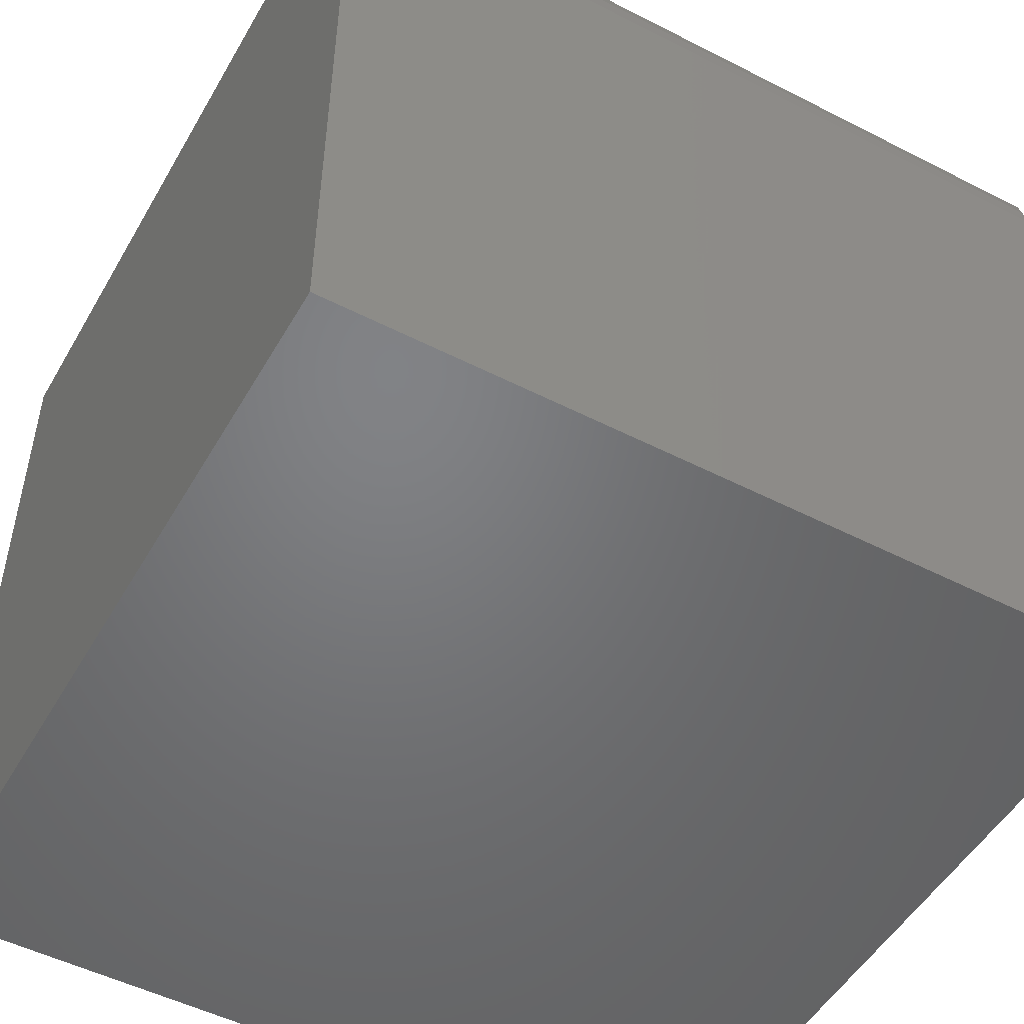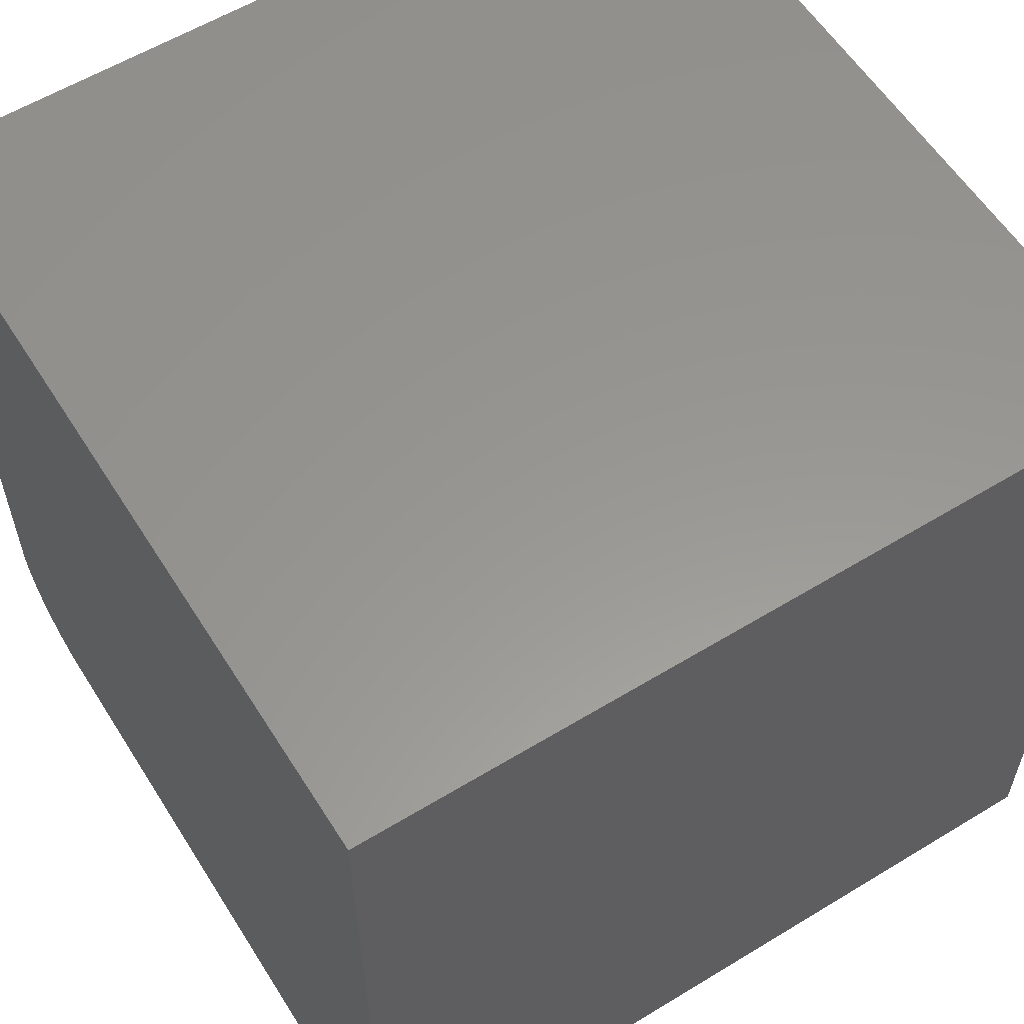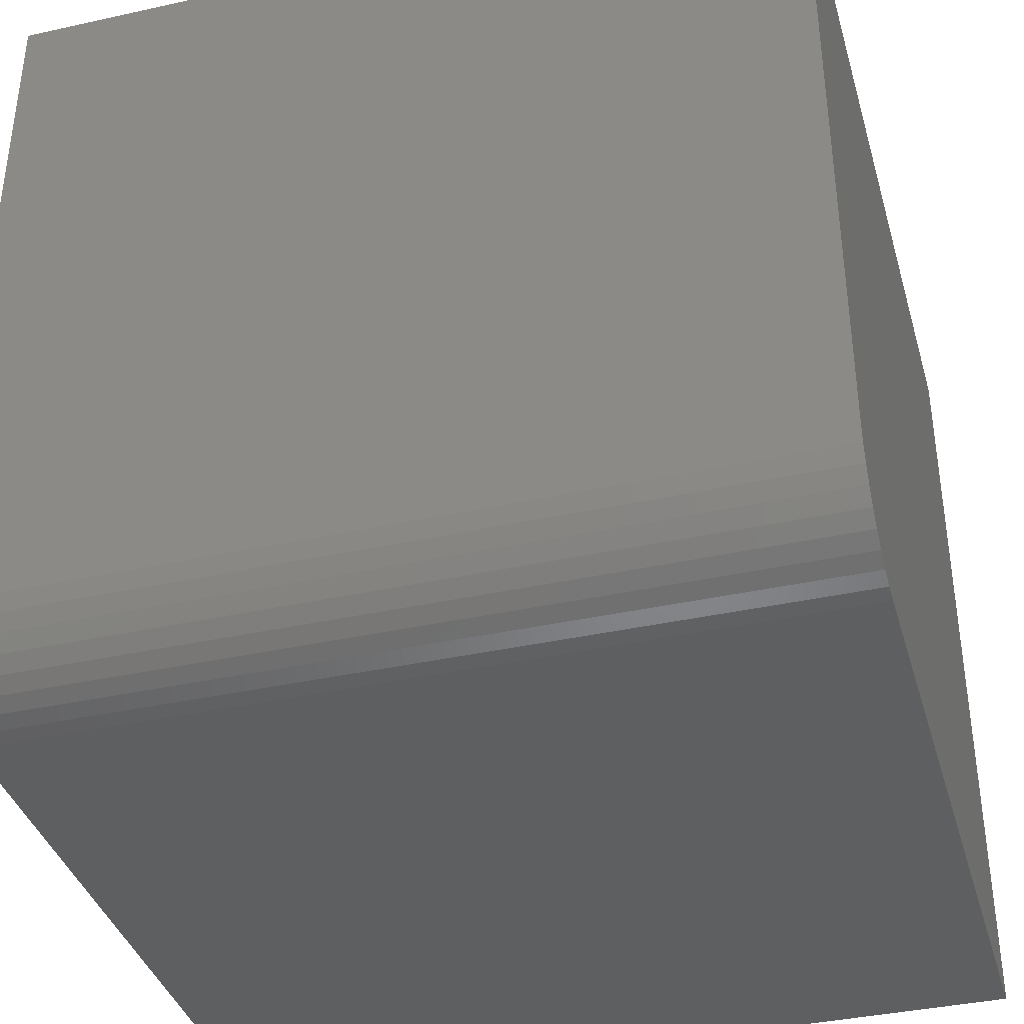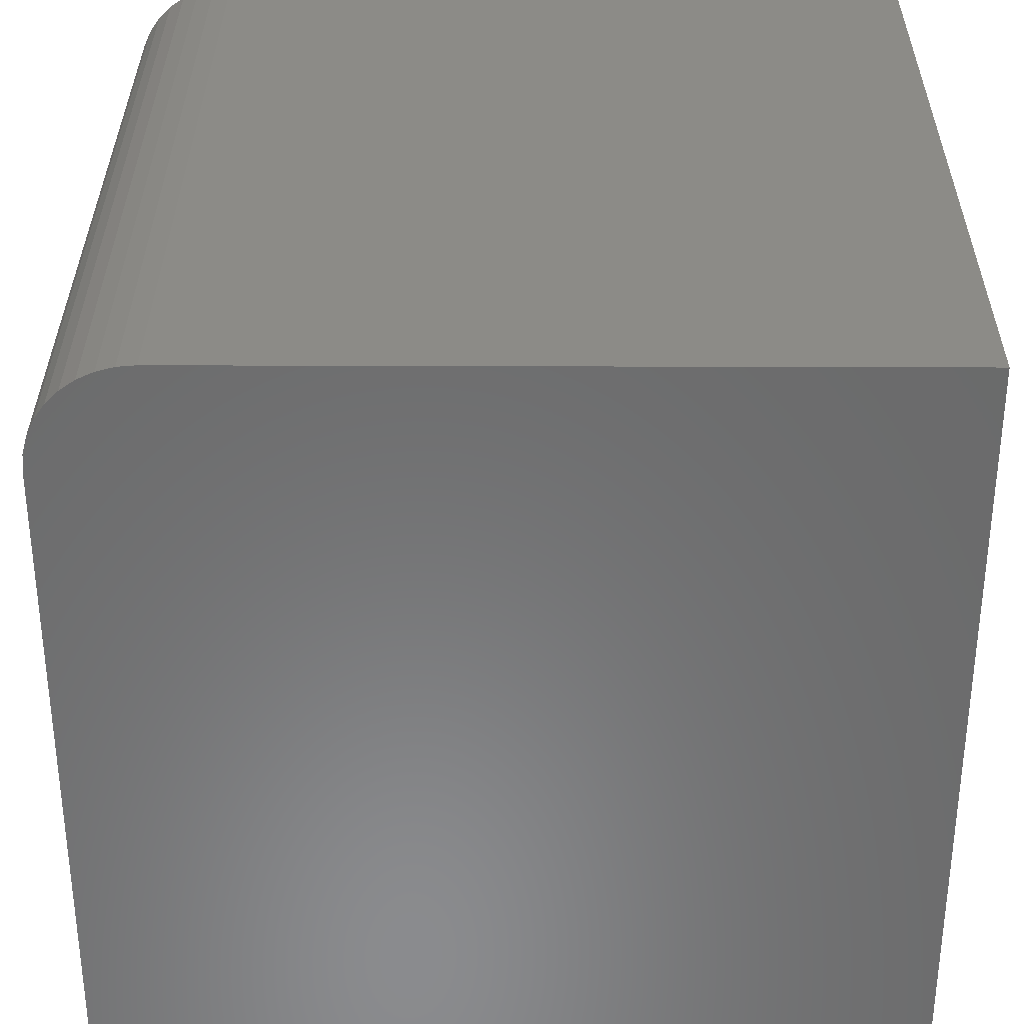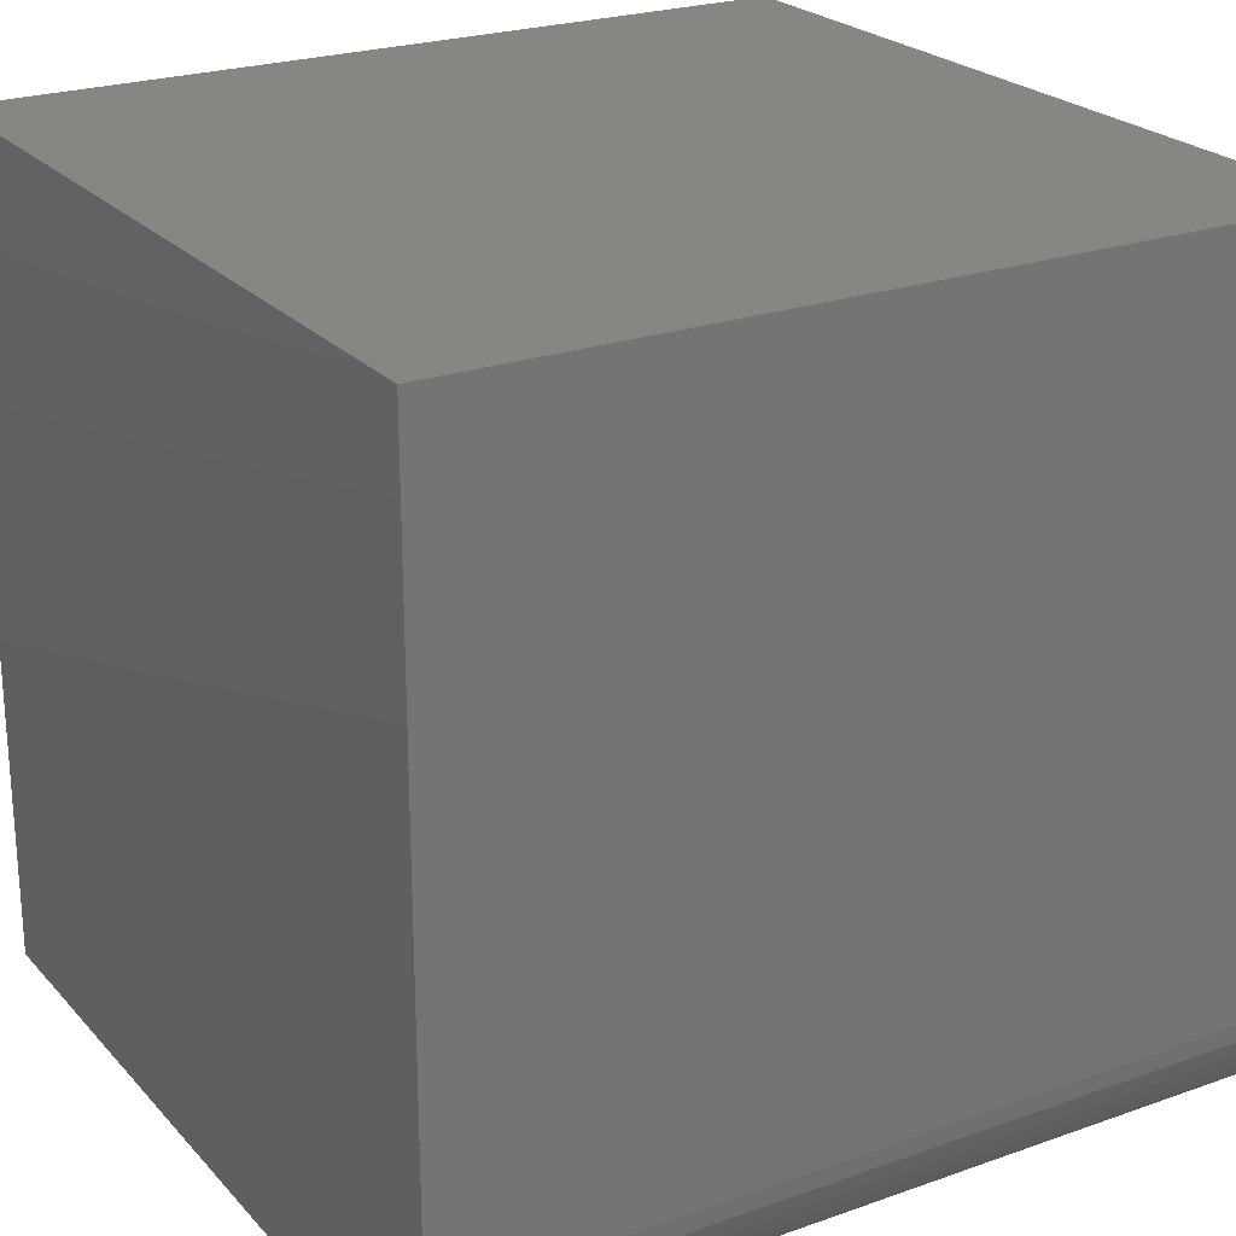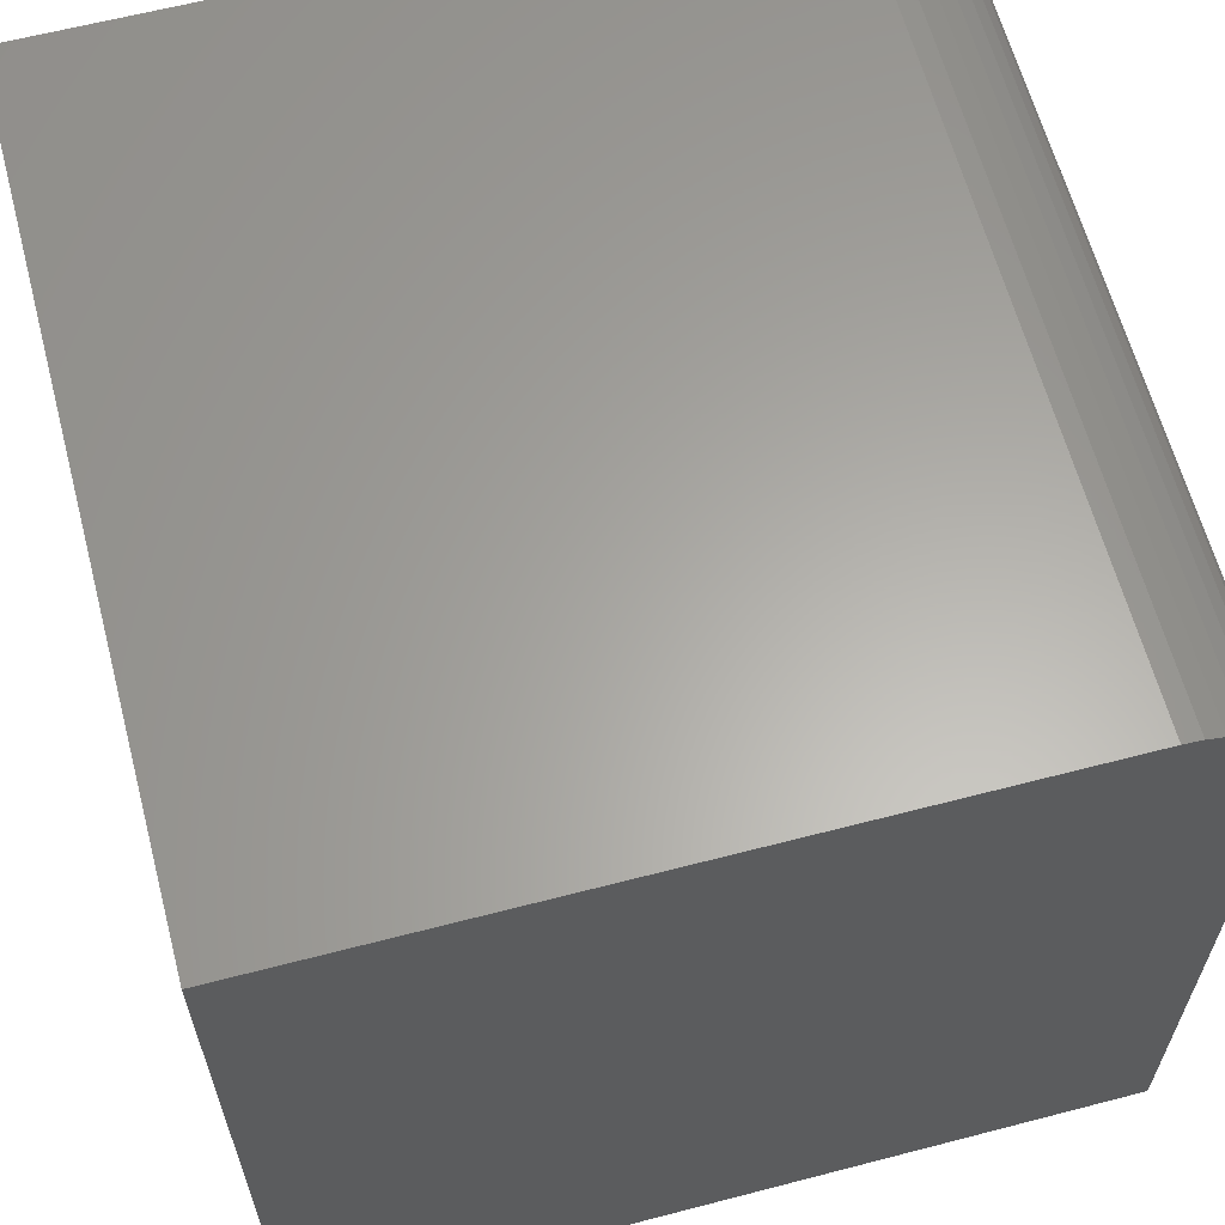
<metadata>
{"format":"stl","ext":"stl","renderer":"f3d","projection":"perspective","resolution":1024,"background":"white","views":[{"elev":-50.7,"azim":-29.2,"up":"+Z"},{"elev":58.5,"azim":147.9,"up":"+Y"},{"elev":-38.1,"azim":15.7,"up":"+Y"},{"elev":33.1,"azim":90.3,"up":"+Z"},{"elev":23.6,"azim":-30.8,"up":"+Y"},{"elev":62.5,"azim":-104.8,"up":"+Z"}]}
</metadata>
<code>
# stl→obj: 28 verts, 48 faces
v 0 10 0
v 0 2.168e-16 0
v 0 10 10
v 0 2.168e-16 8.725
v 0 1.275 10
v 0 0.01937 8.946
v 0 0.0769 9.161
v 0 0.1708 9.362
v 0 0.4555 9.702
v 0 0.6376 9.829
v 0 0.8391 9.923
v 0 0.2983 9.544
v 0 1.054 9.981
v 10 1.275 10
v 10 10 10
v 10 2.168e-16 0
v 10 10 0
v 10 2.168e-16 8.725
v 10 1.054 9.981
v 10 0.8391 9.923
v 10 0.0769 9.161
v 10 0.4555 9.702
v 10 0.1708 9.362
v 10 0.2983 9.544
v 10 0.6376 9.829
v 10 0.01937 8.946
v 0 0 8.725
v 10 0 8.725
f 1 2 3
f 3 2 4
f 3 4 5
f 4 6 5
f 5 6 7
f 5 7 8
f 9 10 11
f 8 12 5
f 5 12 9
f 5 9 13
f 13 9 11
f 14 15 5
f 5 15 3
f 16 17 18
f 18 17 15
f 15 14 18
f 18 14 19
f 18 19 20
f 21 22 23
f 23 22 24
f 20 25 18
f 18 25 22
f 18 22 26
f 26 22 21
f 1 17 2
f 2 17 16
f 15 17 3
f 3 17 1
f 4 2 18
f 18 2 16
f 14 5 13
f 14 13 19
f 19 13 11
f 19 11 20
f 20 11 10
f 20 10 25
f 25 10 9
f 25 9 22
f 22 9 12
f 22 12 24
f 24 12 8
f 24 8 23
f 23 8 7
f 23 7 21
f 21 7 6
f 21 6 26
f 26 6 27
f 26 27 28

</code>
